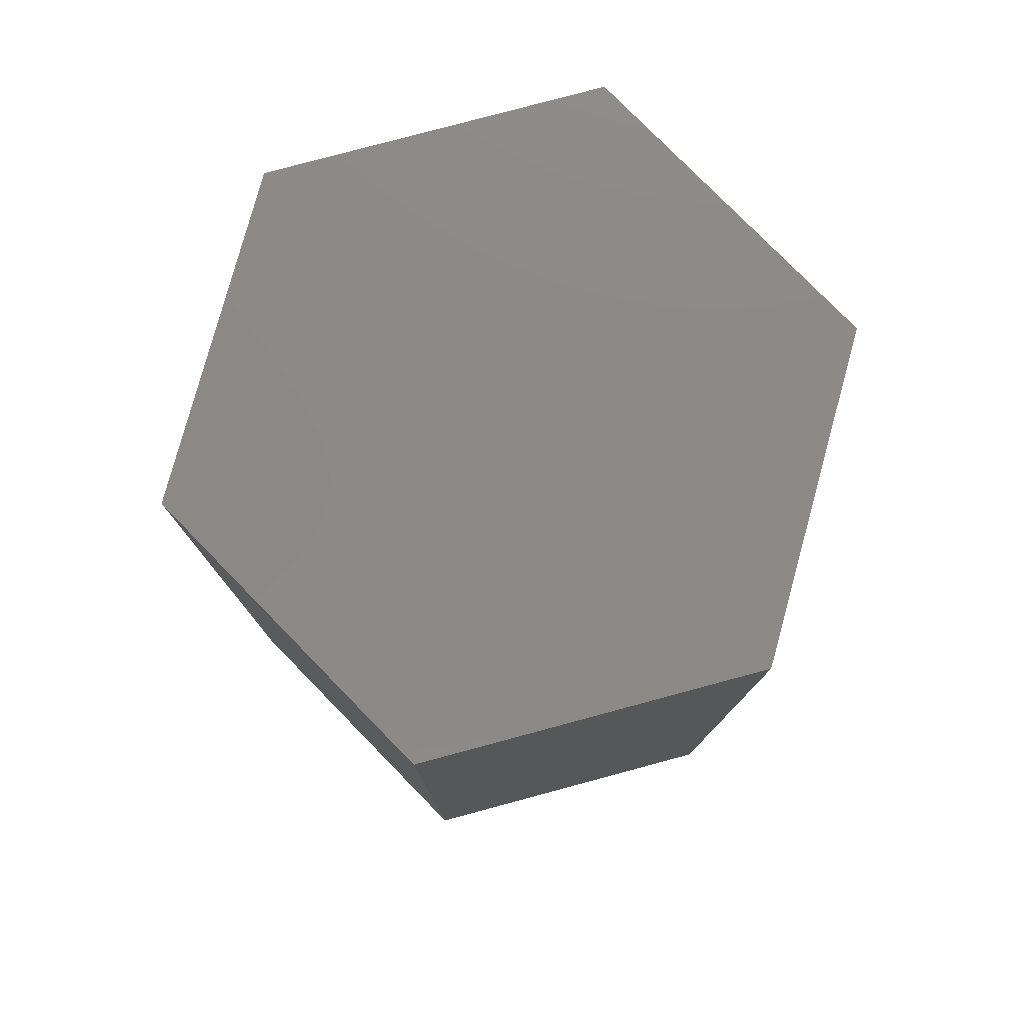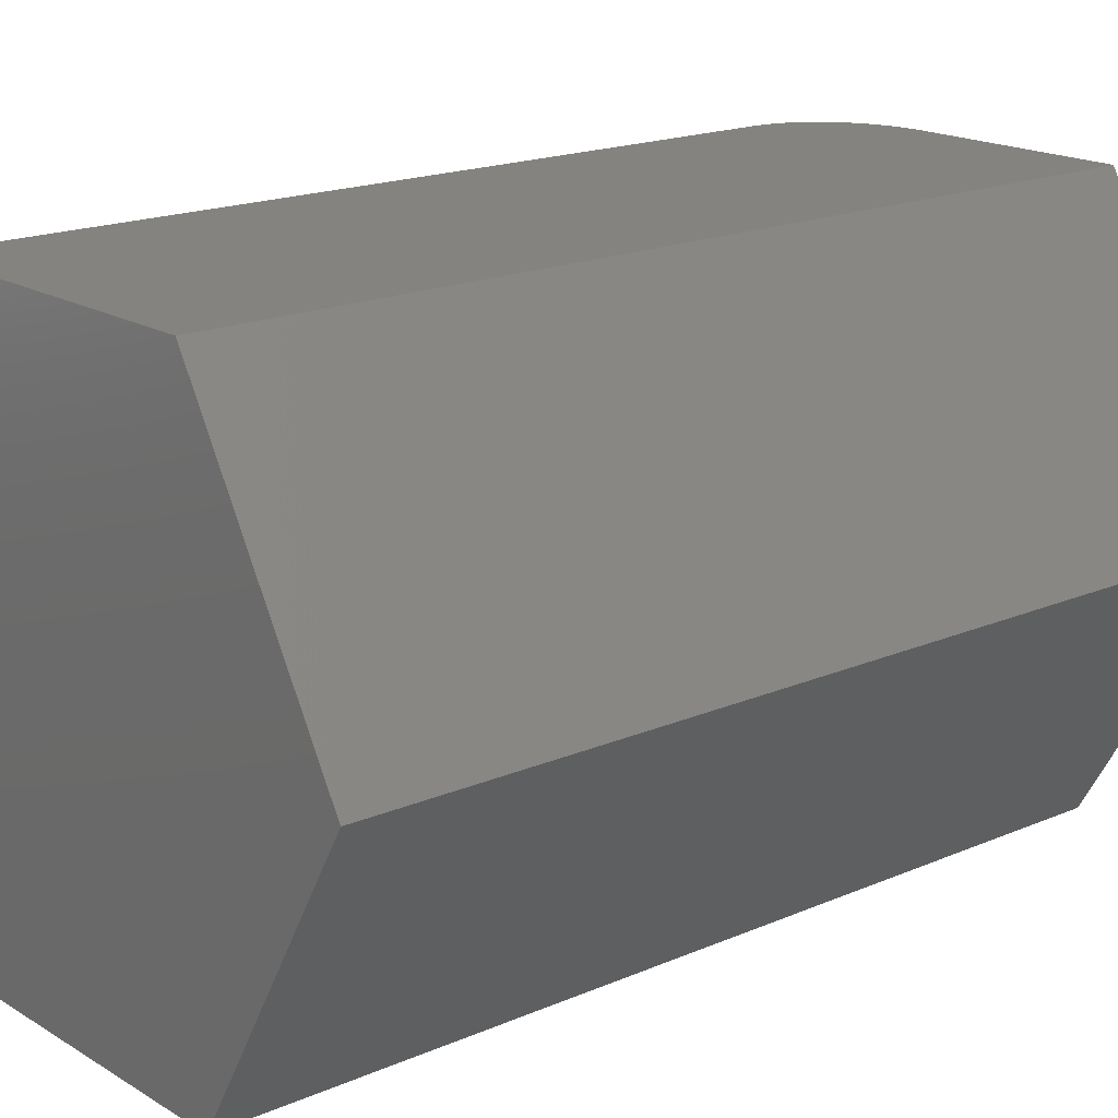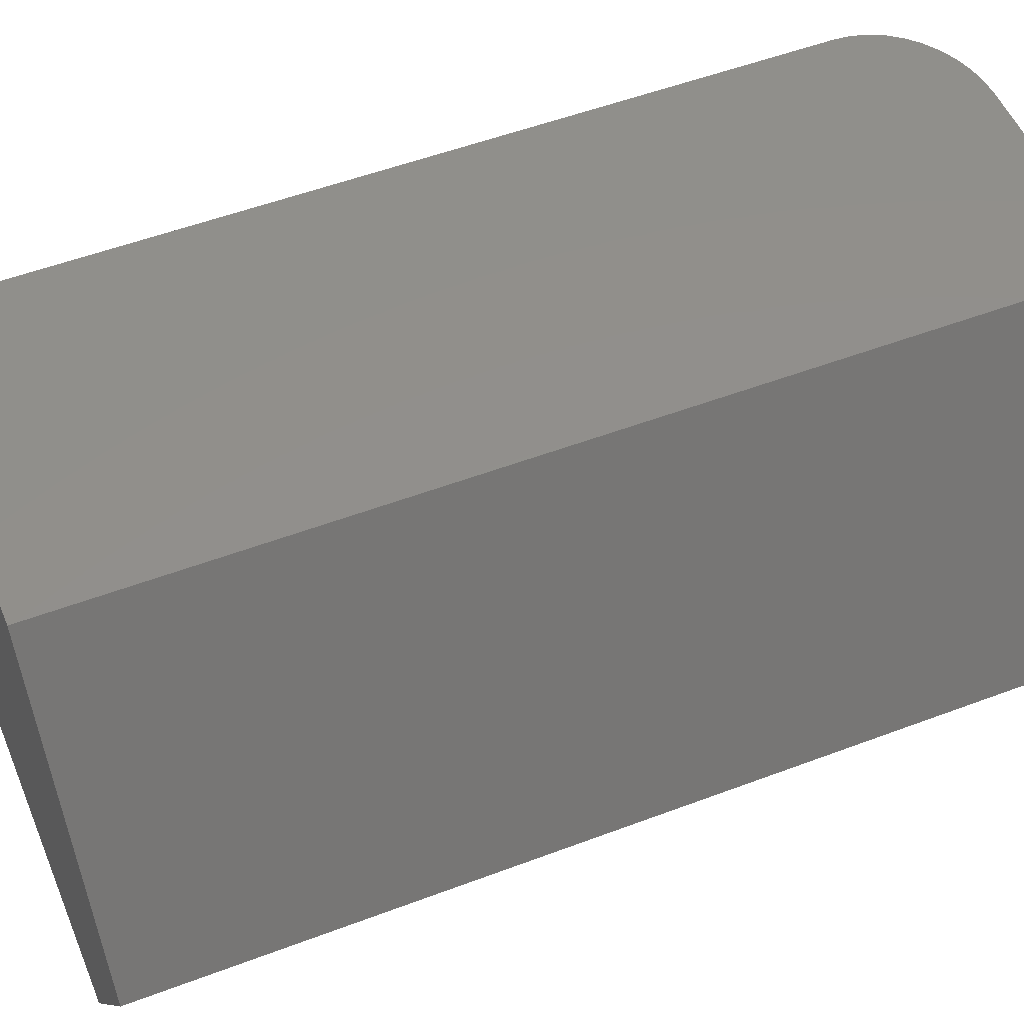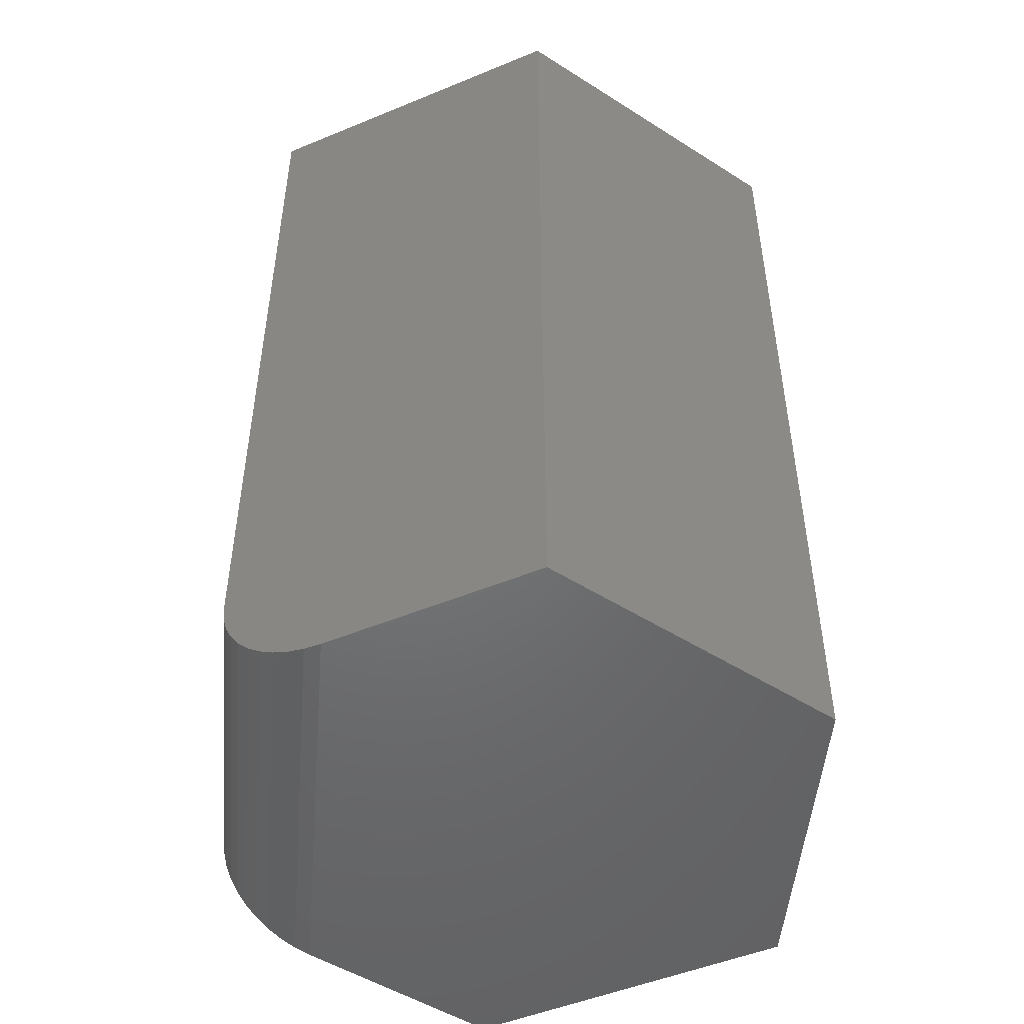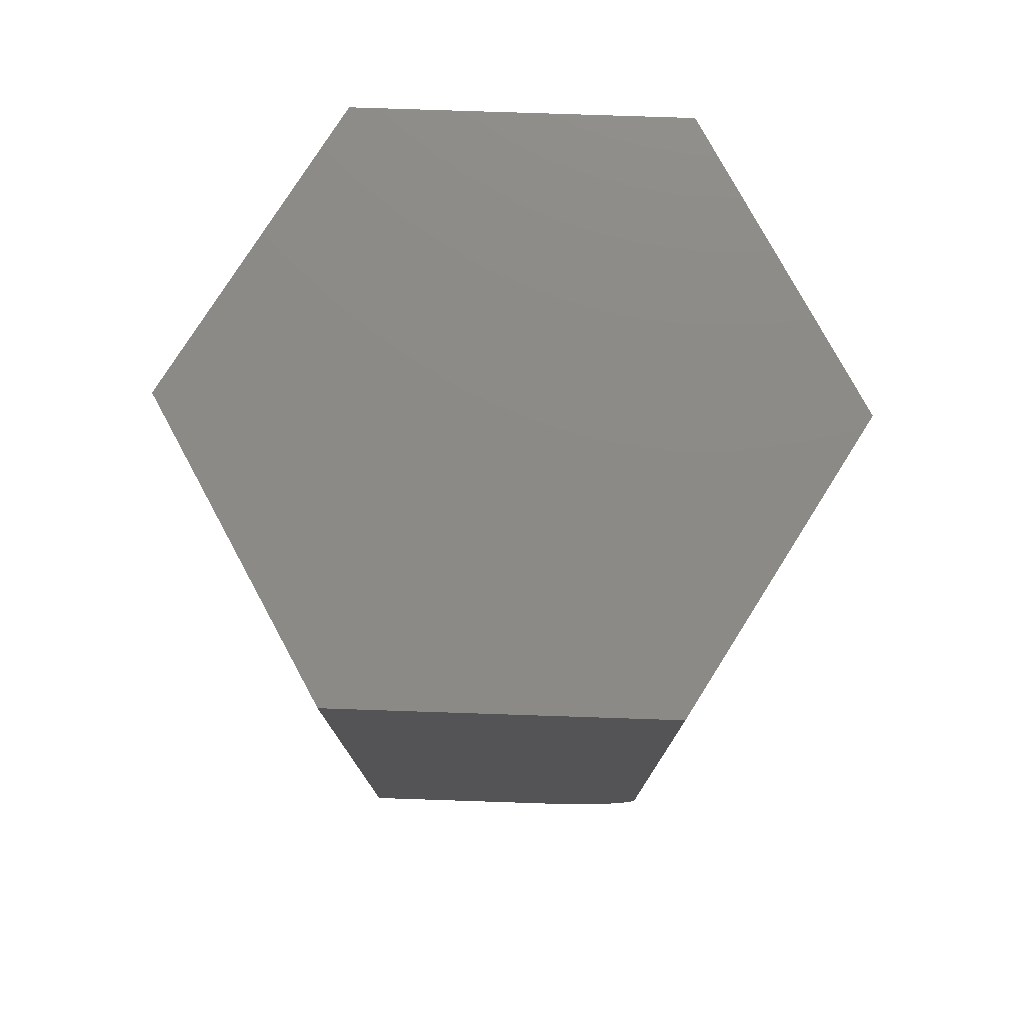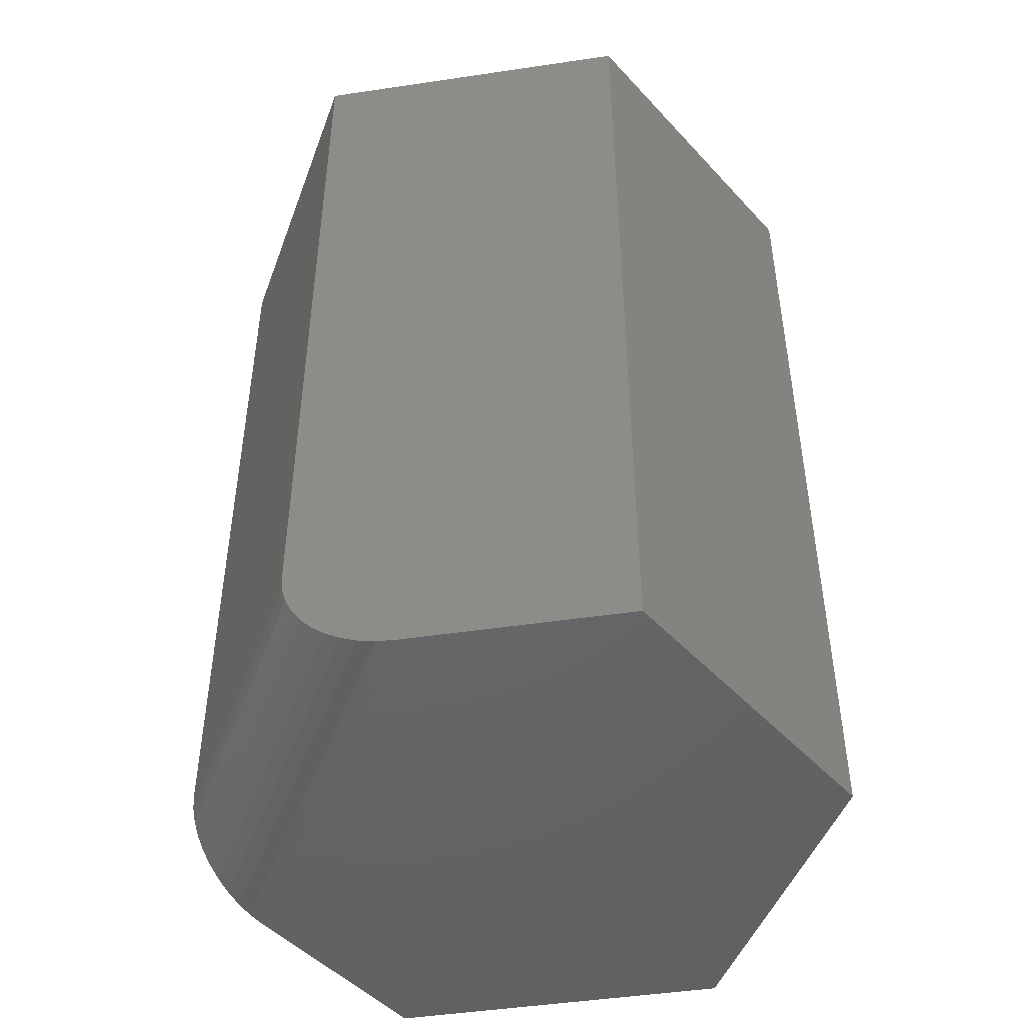
<metadata>
{"format":"stl","ext":"stl","renderer":"f3d","projection":"perspective","resolution":1024,"background":"white","views":[{"elev":78.9,"azim":105.3,"up":"+Z"},{"elev":17.8,"azim":49.7,"up":"+Y"},{"elev":52.1,"azim":67.7,"up":"+Y"},{"elev":-49.7,"azim":-35.1,"up":"+Z"},{"elev":77.6,"azim":-178.1,"up":"+Z"},{"elev":-47.2,"azim":-50.1,"up":"+Z"}]}
</metadata>
<code>
# stl→obj: 32 verts, 60 faces
v 0.1294 0.2326 0
v 0.2656 -6.939e-17 0
v -0.04673 0.2326 0
v -0.2282 -0.07732 0
v 0.1294 -0.2326 0
v -0.1373 -0.2326 0
v -0.1373 0.2326 0.07812
v -0.2734 0 0.07812
v -0.1373 0.2326 0.75
v -0.2734 0 0.75
v -0.0747 0.2326 0.003828
v -0.06114 0.2326 0.0009969
v 0.1294 0.2326 0.75
v -0.0878 0.2326 0.008509
v -0.1 0.2326 0.01499
v -0.1105 0.2326 0.02272
v -0.1198 0.2326 0.032
v -0.1274 0.2326 0.04261
v -0.1328 0.2326 0.05386
v -0.1361 0.2326 0.06588
v -0.2729 -0.0009559 0.06588
v -0.2712 -0.003827 0.05386
v -0.2685 -0.008457 0.0426
v -0.2647 -0.01492 0.03201
v -0.2601 -0.02283 0.02271
v -0.2548 -0.03181 0.01497
v -0.2487 -0.04226 0.008497
v -0.2421 -0.05346 0.003817
v -0.2354 -0.06506 0.0009886
v -0.1373 -0.2326 0.75
v 0.2656 -6.939e-17 0.75
v 0.1294 -0.2326 0.75
f 1 2 3
f 3 2 4
f 2 5 4
f 4 5 6
f 7 8 9
f 9 8 10
f 3 11 1
f 3 12 11
f 7 9 13
f 7 13 1
f 7 1 11
f 7 11 14
f 7 14 15
f 7 15 16
f 7 16 17
f 7 17 18
f 7 18 19
f 7 19 20
f 8 21 22
f 8 22 23
f 8 23 24
f 8 24 25
f 8 25 26
f 8 26 27
f 8 27 28
f 8 28 29
f 8 29 4
f 8 4 6
f 8 6 30
f 8 30 10
f 3 4 12
f 12 4 29
f 12 29 11
f 11 29 28
f 11 28 14
f 14 28 27
f 14 27 15
f 15 27 26
f 15 26 16
f 16 26 25
f 16 25 17
f 17 25 24
f 17 24 18
f 18 24 23
f 18 23 19
f 19 23 22
f 19 22 20
f 20 22 21
f 20 21 7
f 7 21 8
f 13 9 31
f 31 9 10
f 31 10 32
f 32 10 30
f 2 1 31
f 31 1 13
f 5 2 32
f 32 2 31
f 6 5 30
f 30 5 32

</code>
